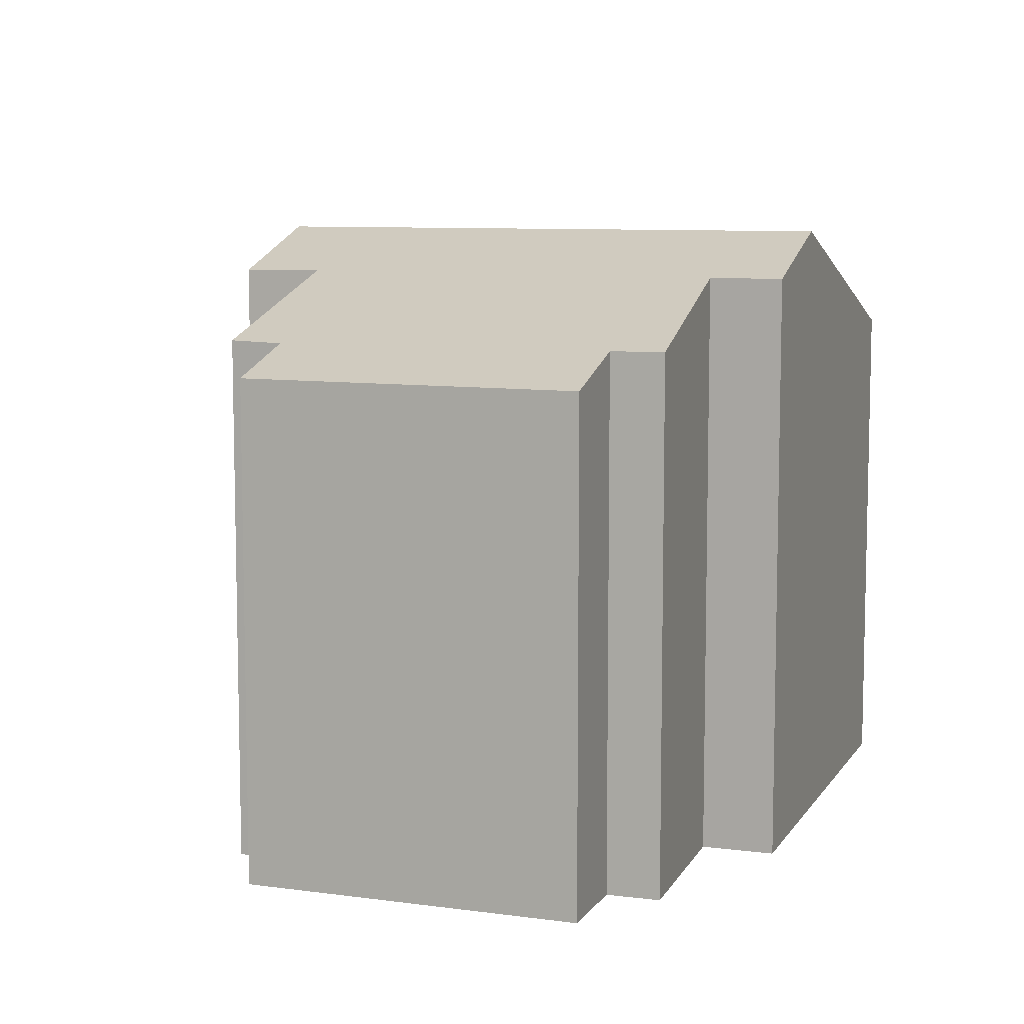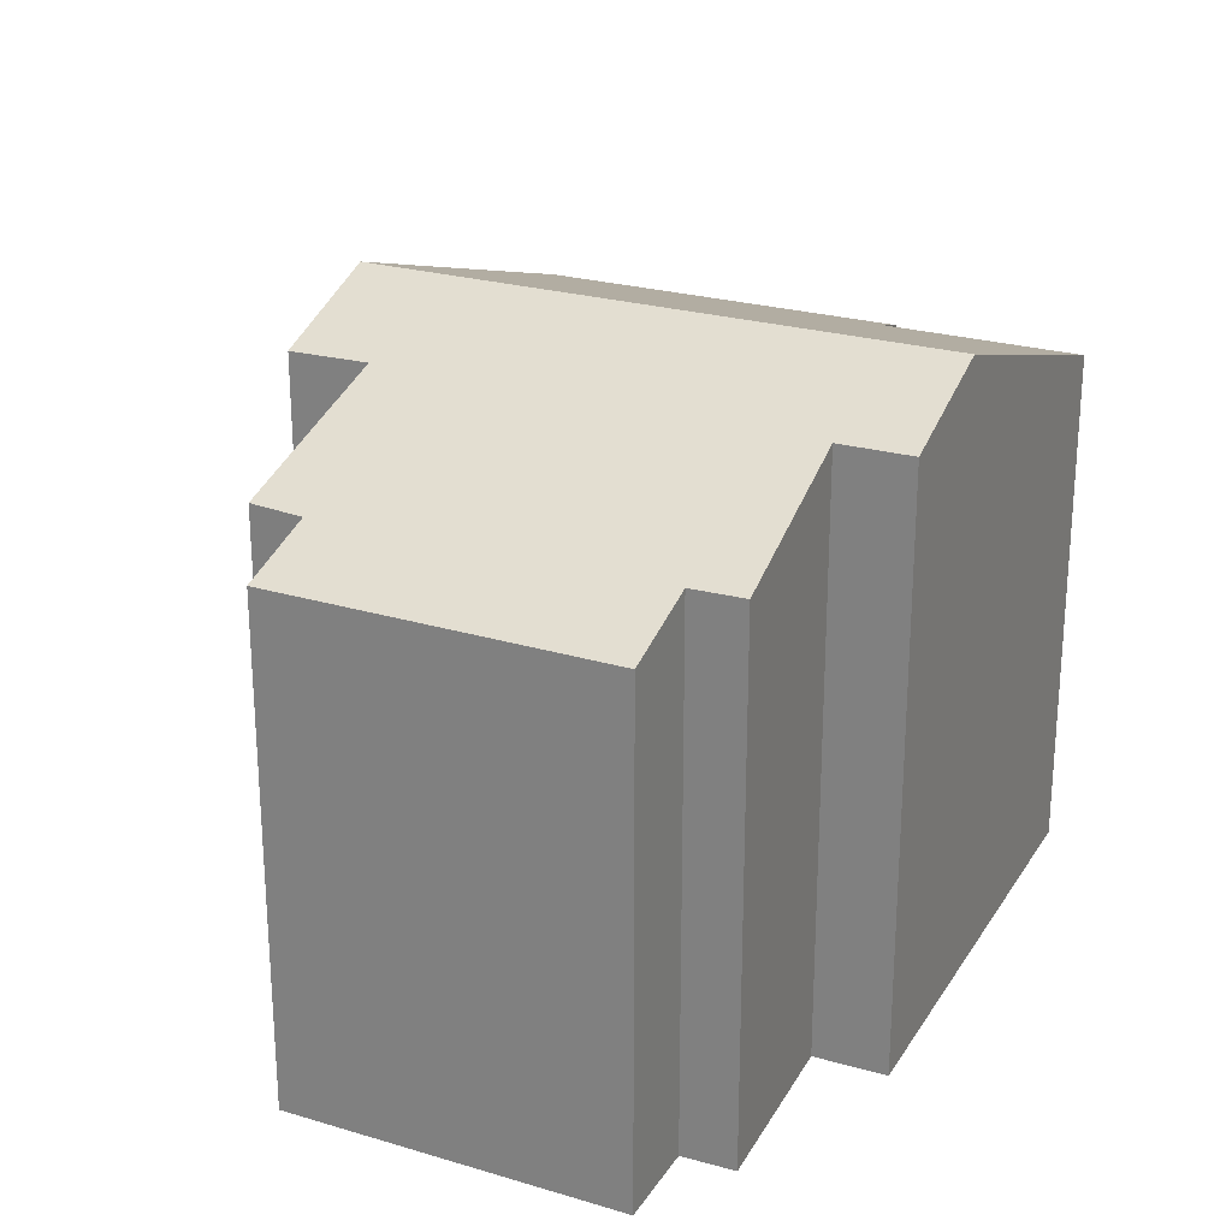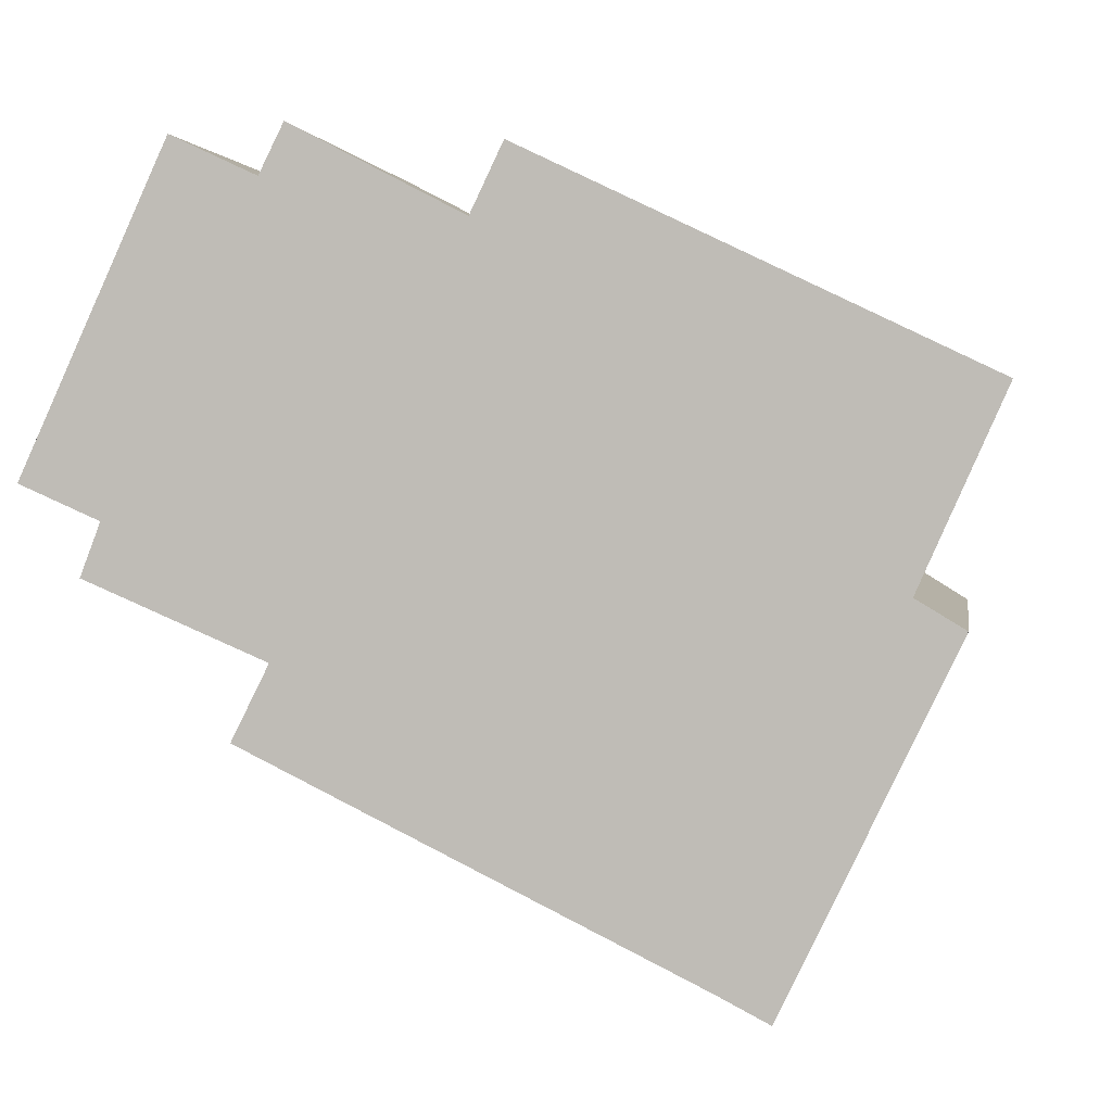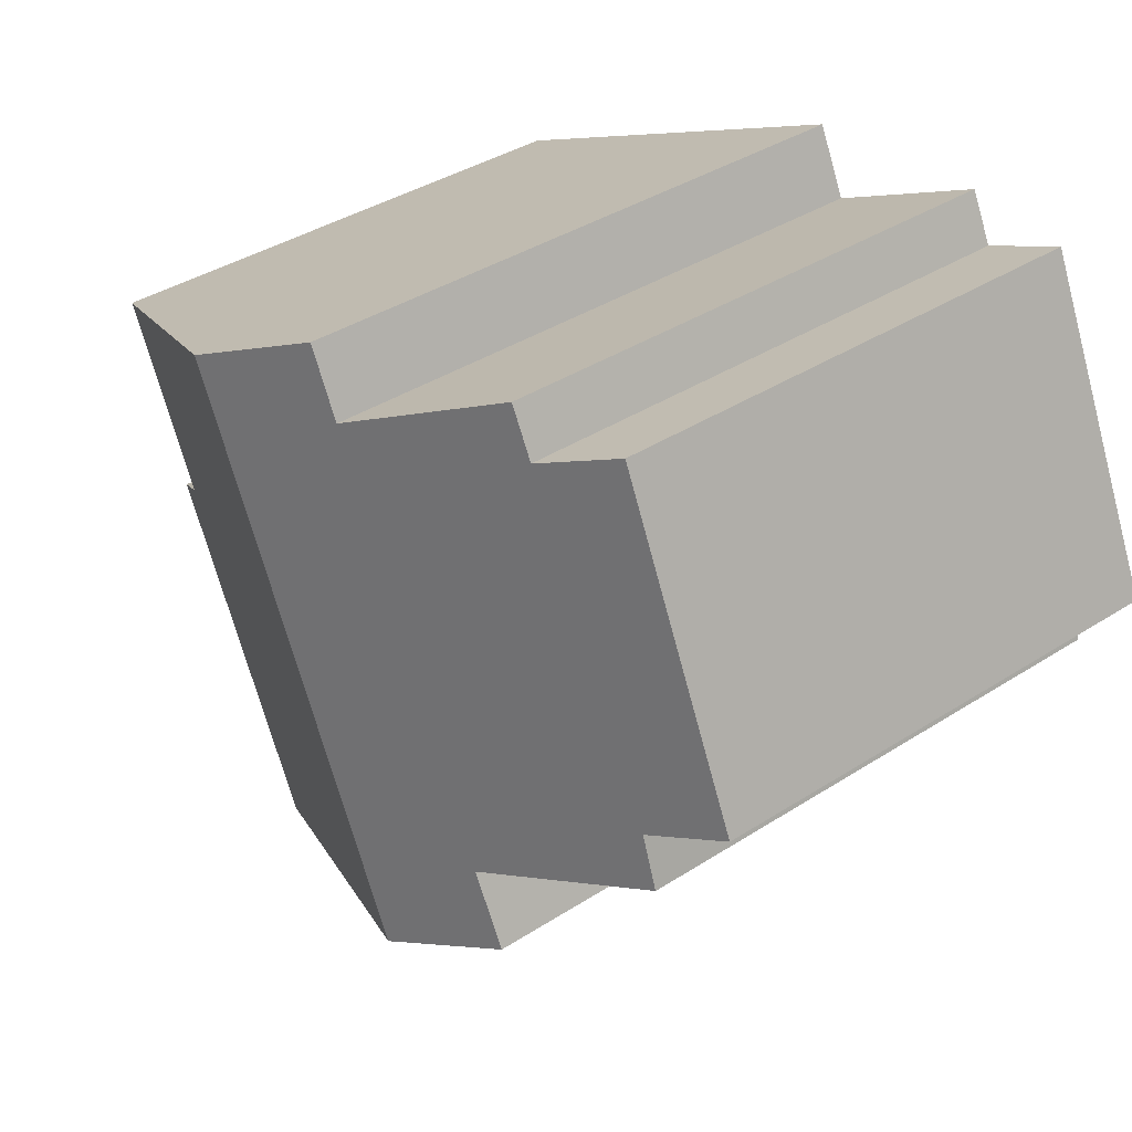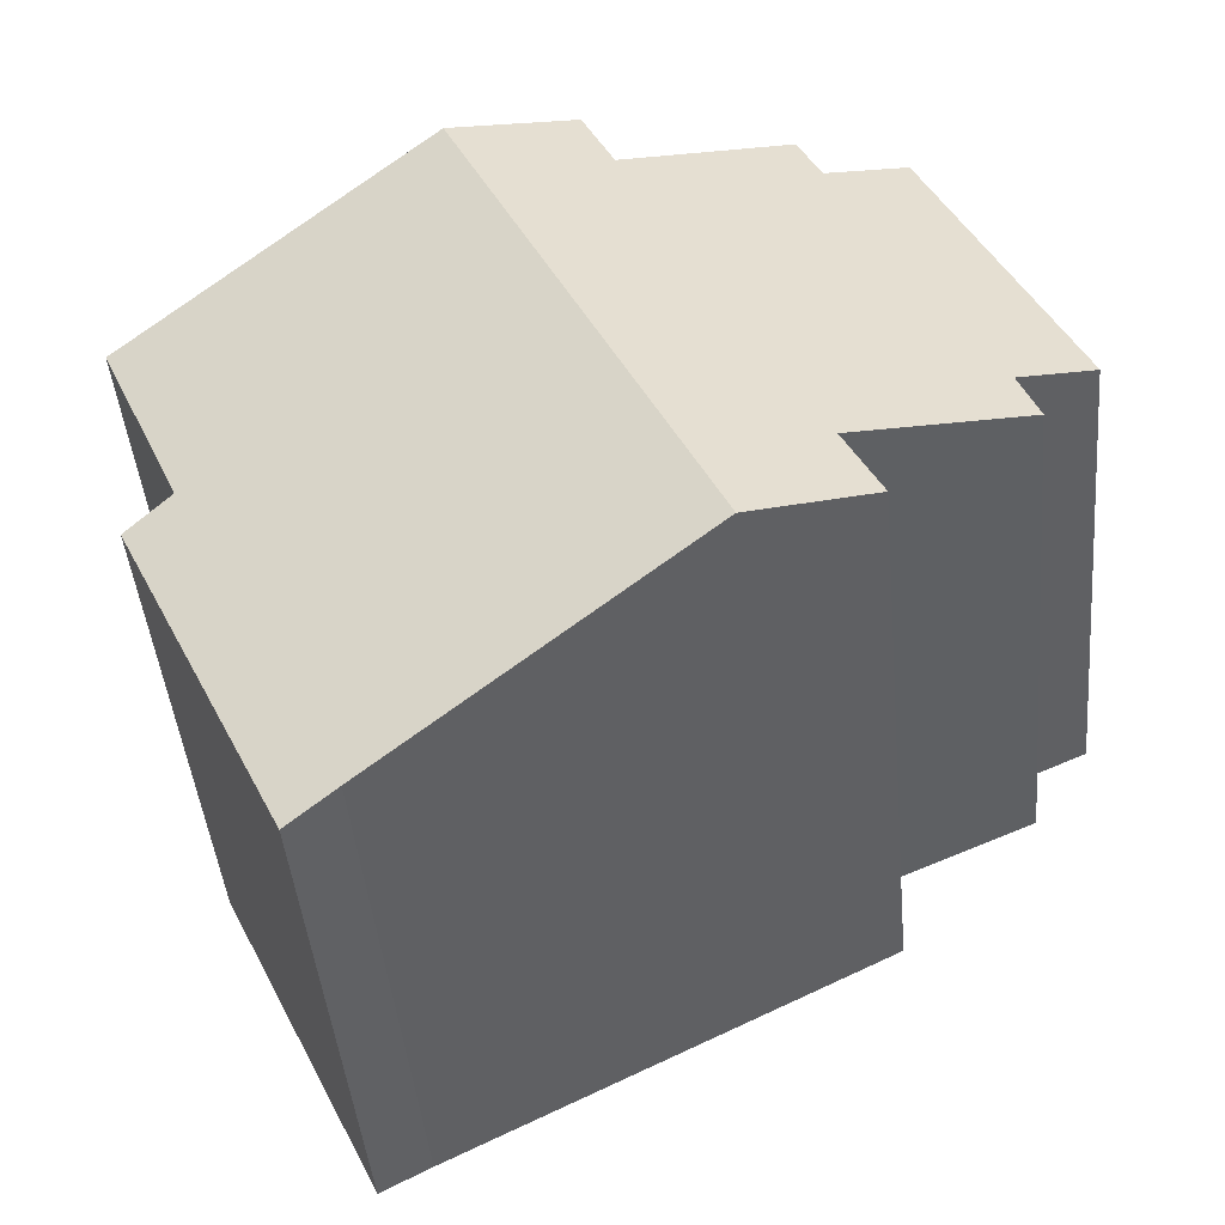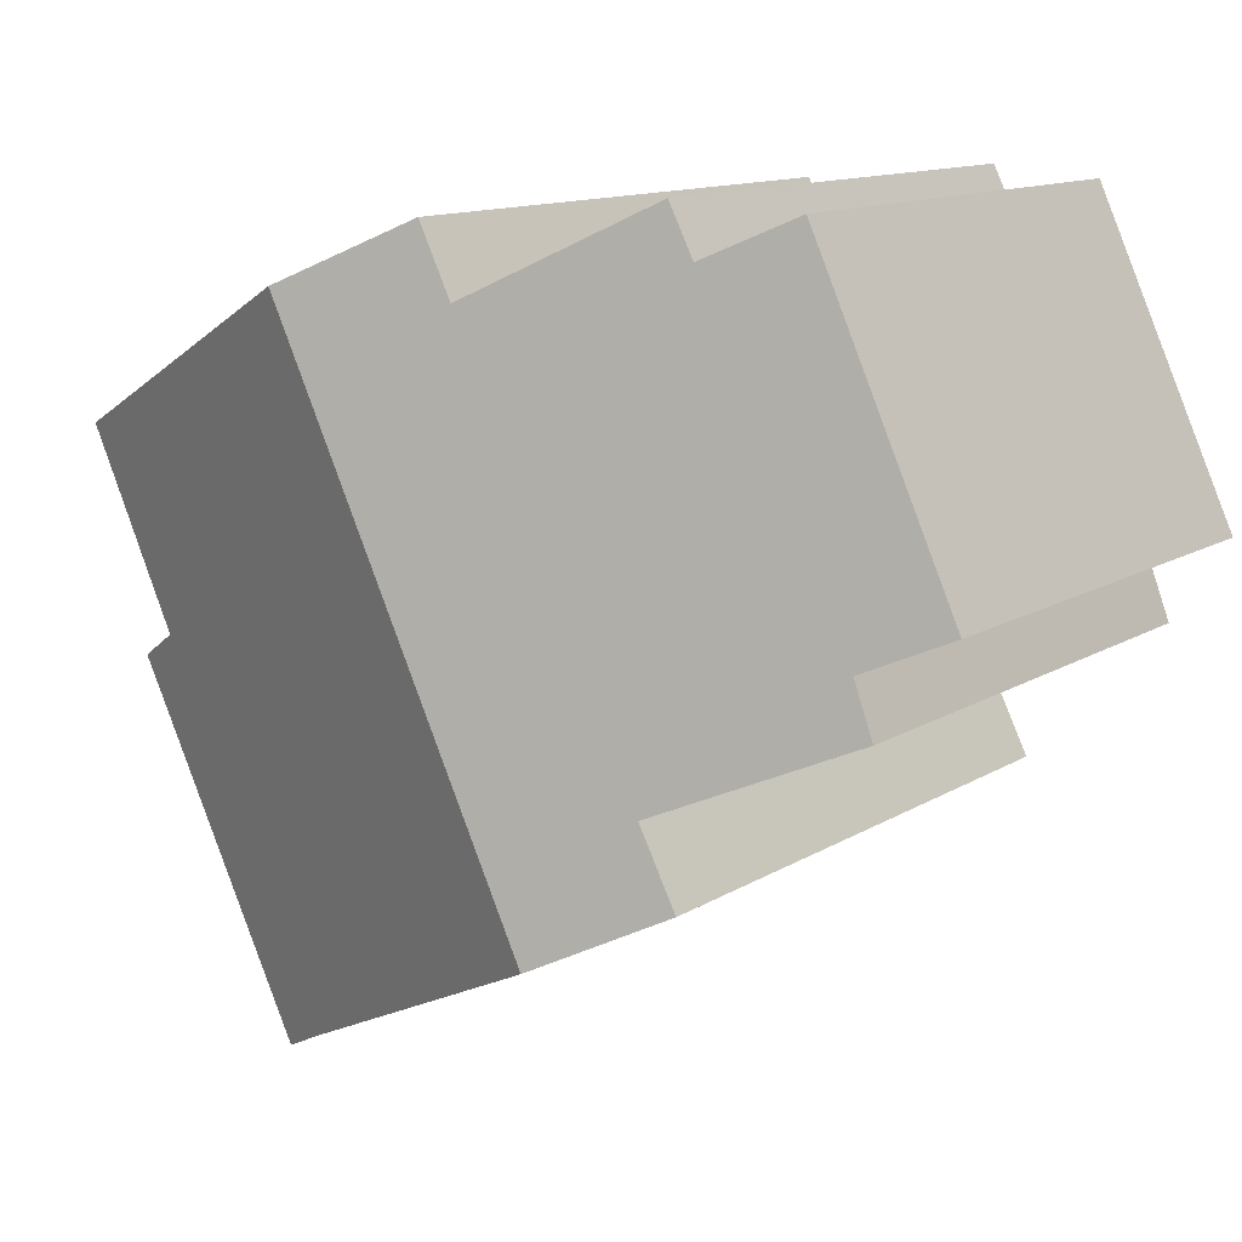
<metadata>
{"format":"obj","ext":"obj","renderer":"f3d","projection":"perspective","resolution":1024,"background":"white","views":[{"elev":8.5,"azim":-45.0,"up":"+Y"},{"elev":24.9,"azim":-39.5,"up":"+Y"},{"elev":2.2,"azim":8.9,"up":"+Z"},{"elev":38.6,"azim":-129.0,"up":"+Z"},{"elev":-44.7,"azim":-174.7,"up":"+Z"},{"elev":12.4,"azim":-144.9,"up":"+Z"}]}
</metadata>
<code>
v  14.75 12.12 -10.37
v  19.78 11.67 -2.915
v  15.9 11.7 -10.96
v  18.68 12.09 -2.251
v  7.392 14.78 -6.773
v  20.62 12.12 2.111
v  13.22 14.78 5.661
v  3.318 11.65 7.252
v  1.808 12.32 -0.792
v  0 11.68 7.149e-16
v  5.436 13.79 -3.723
v  5.244 12.34 6.352
v  9.663 13.76 5.465
v  5.8 12.35 7.47
v  10.4 13.77 7.014
v  4.596 13.77 -5.406
v  1.352 12.35 -1.987
v  5.436 2.28e-16 -3.723
v  4.596 3.31e-16 -5.406
v  0 0 0
v  3.318 -4.441e-16 7.252
v  5.8 -4.574e-16 7.47
v  5.244 -3.889e-16 6.352
v  10.4 -4.295e-16 7.014
v  9.663 -3.346e-16 5.465
v  1.352 1.217e-16 -1.987
v  1.808 4.85e-17 -0.792
v  7.392 4.147e-16 -6.773
v  14.75 6.349e-16 -10.37
v  15.9 6.714e-16 -10.96
v  20.62 -1.293e-16 2.111
v  13.22 -3.466e-16 5.661
v  18.68 1.378e-16 -2.251
v  19.78 1.785e-16 -2.915
g defaultobject
f 1 2 3
f 2 1 4
f 4 1 5
f 4 5 6
f 6 5 7
f 8 9 10
f 9 8 11
f 11 8 5
f 5 8 12
f 5 12 13
f 5 13 7
f 13 12 14
f 7 13 15
f 5 16 11
f 11 17 9
f 16 18 11
f 18 16 19
f 20 8 10
f 8 20 21
f 12 22 14
f 22 12 23
f 13 24 15
f 24 13 25
f 18 17 11
f 17 18 26
f 27 10 9
f 10 27 20
f 5 19 16
f 19 5 1
f 19 1 28
f 28 1 29
f 3 29 1
f 29 3 30
f 26 9 17
f 9 26 27
f 8 23 12
f 23 8 21
f 14 25 13
f 25 14 22
f 15 6 7
f 6 15 24
f 6 24 31
f 31 24 32
f 33 2 4
f 2 33 34
f 31 4 6
f 4 31 33
f 2 30 3
f 30 2 34
f 32 33 31
f 33 32 24
f 33 24 25
f 33 30 34
f 30 33 25
f 30 25 22
f 30 22 23
f 30 23 21
f 30 21 27
f 27 21 20
f 30 27 29
f 29 27 18
f 26 18 27
f 18 28 29
f 28 18 19

</code>
